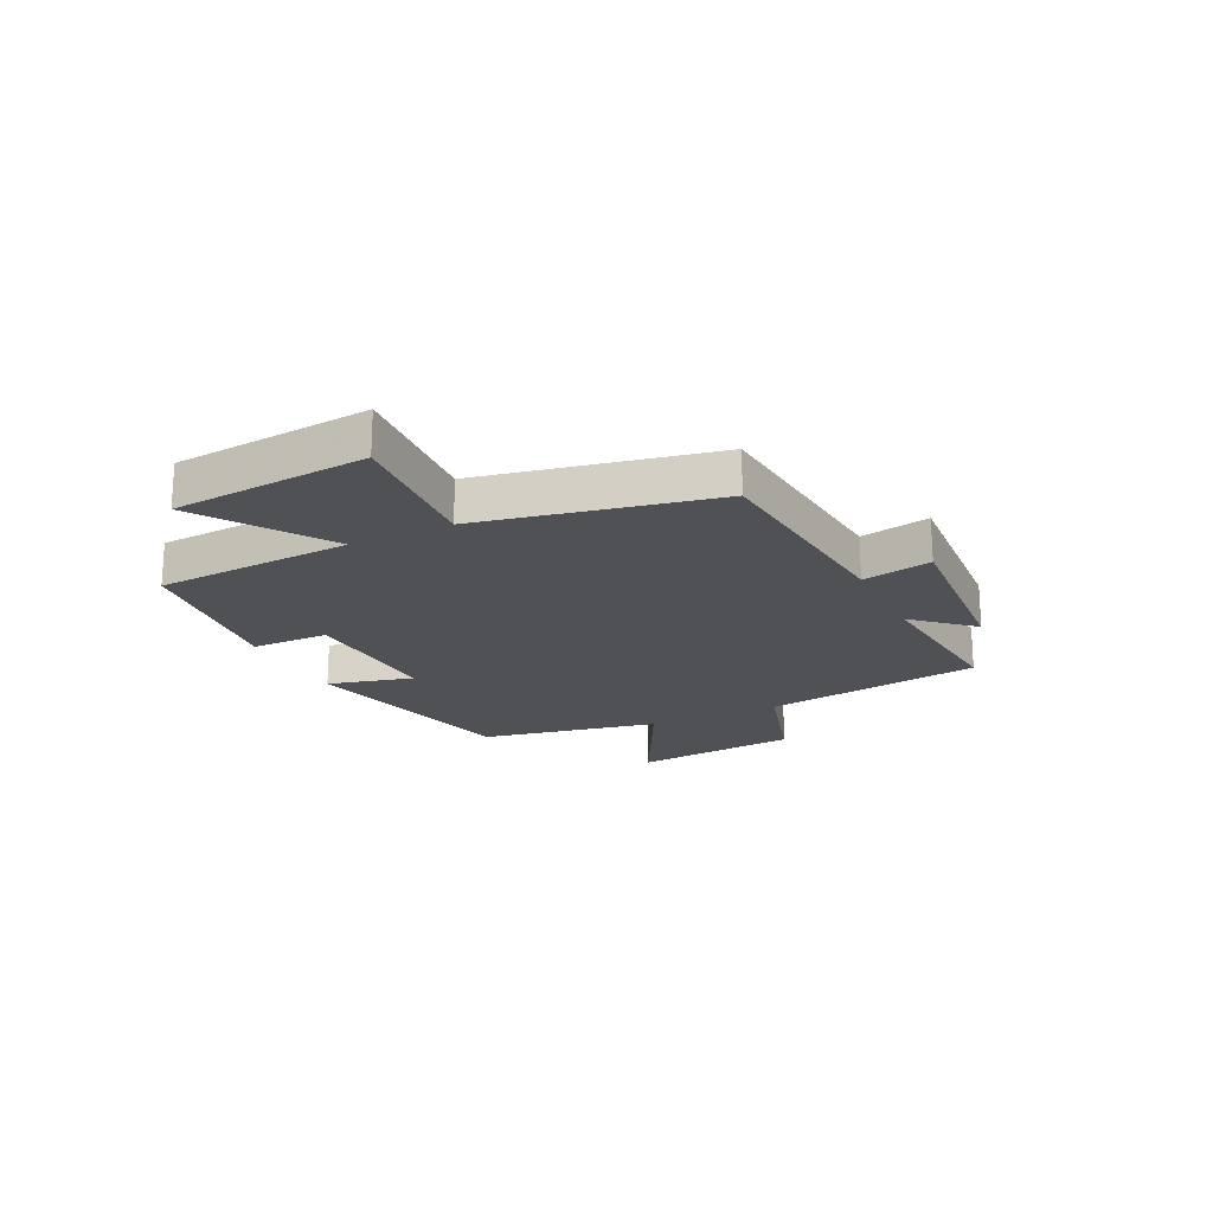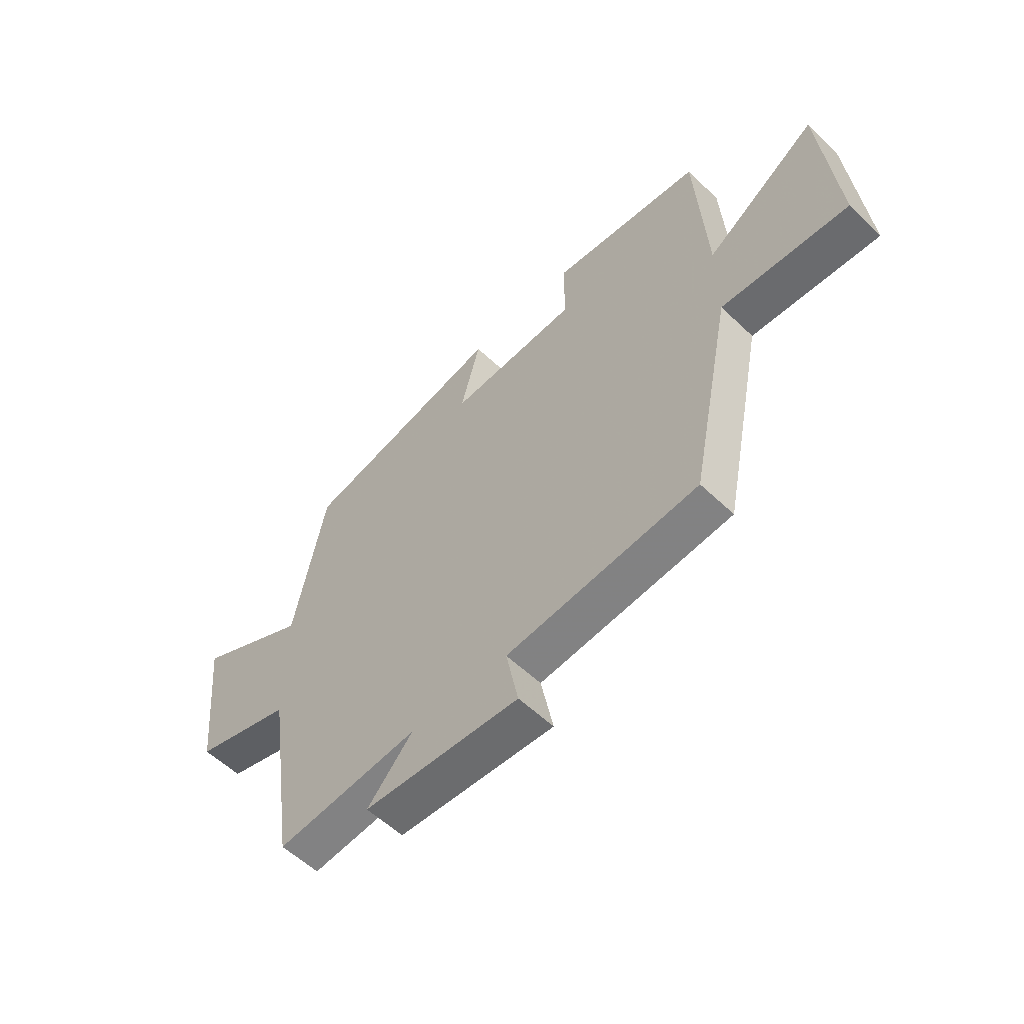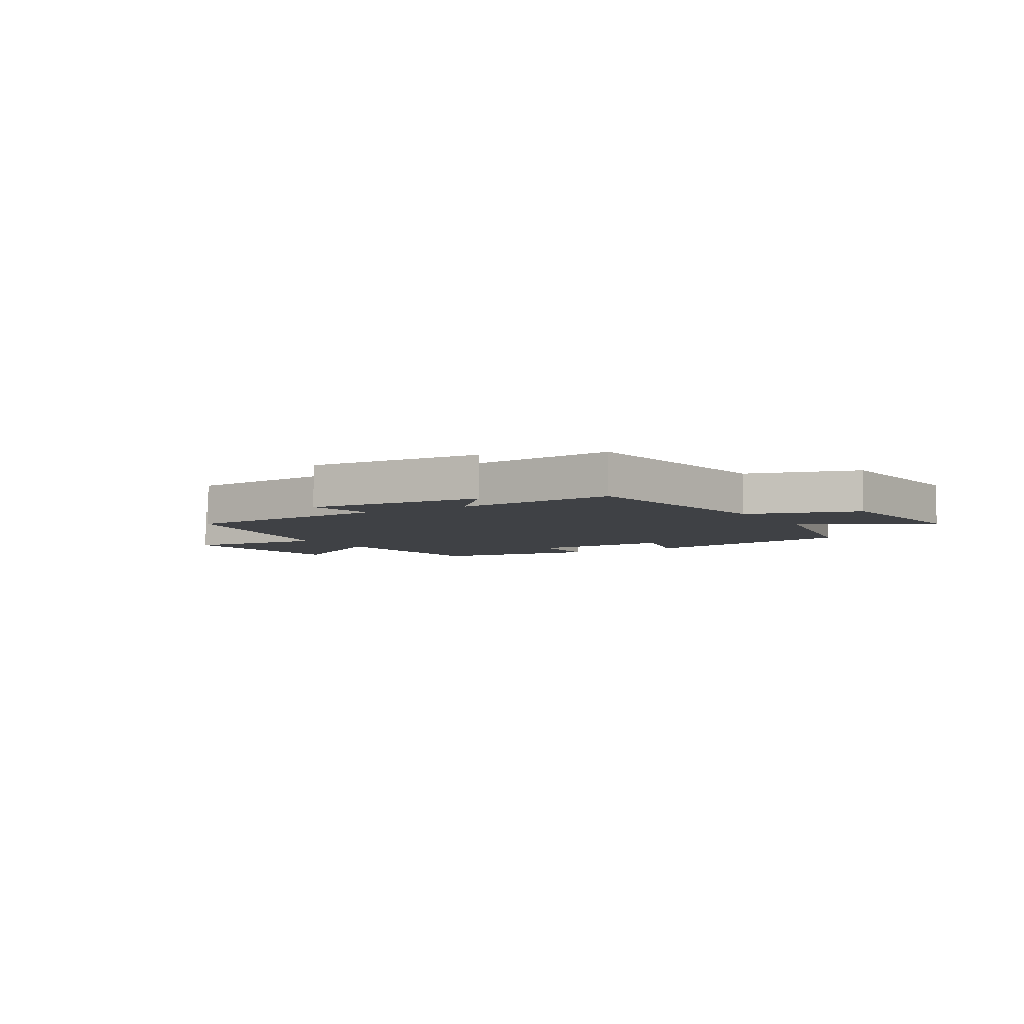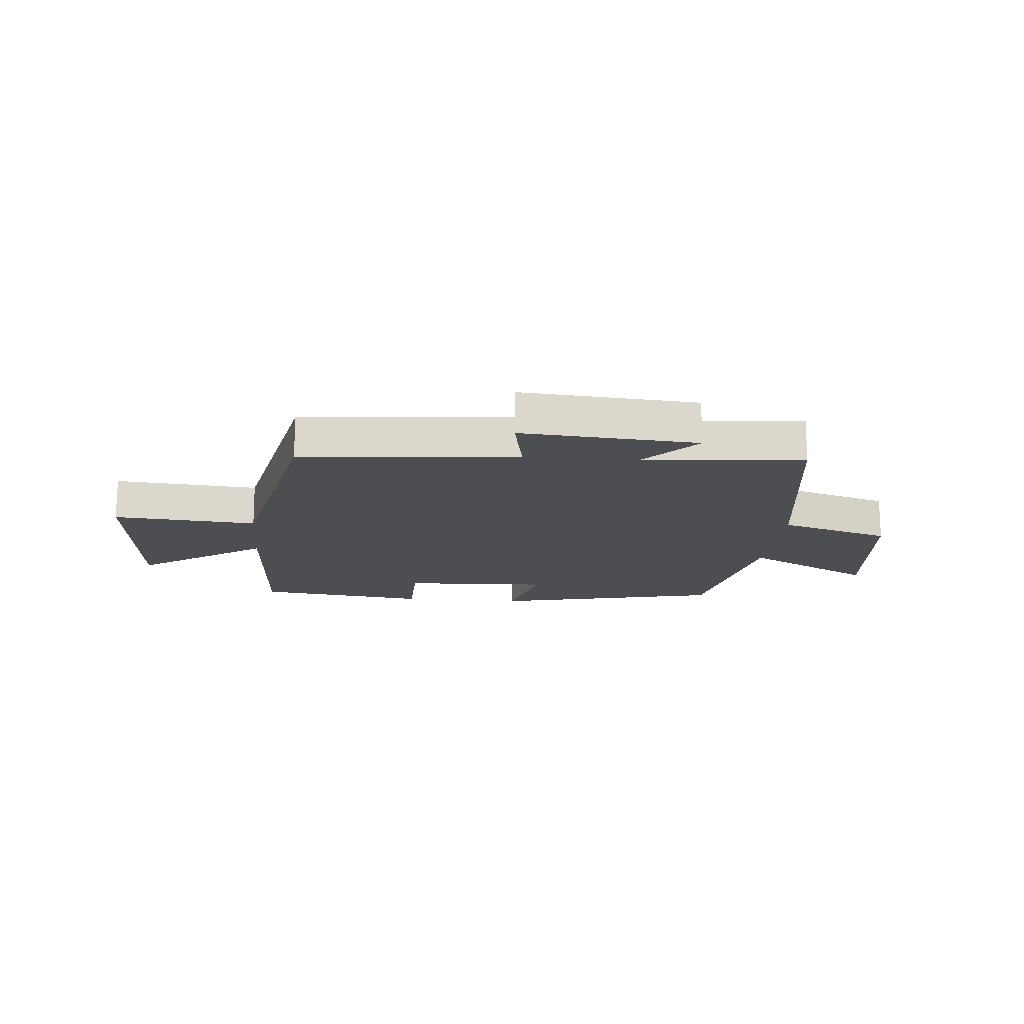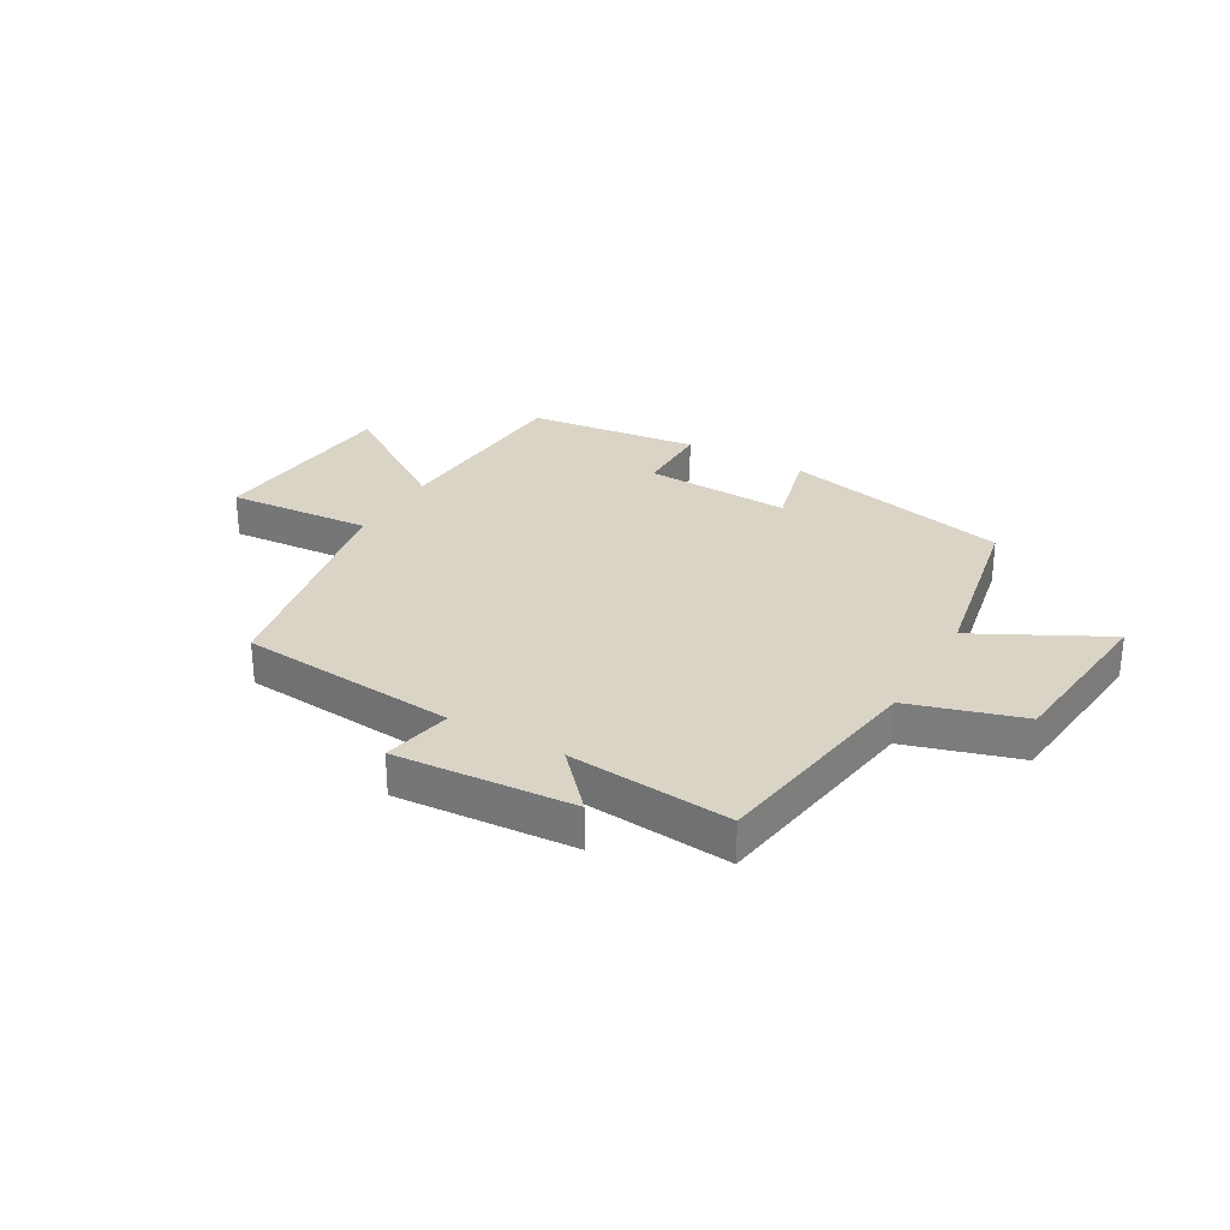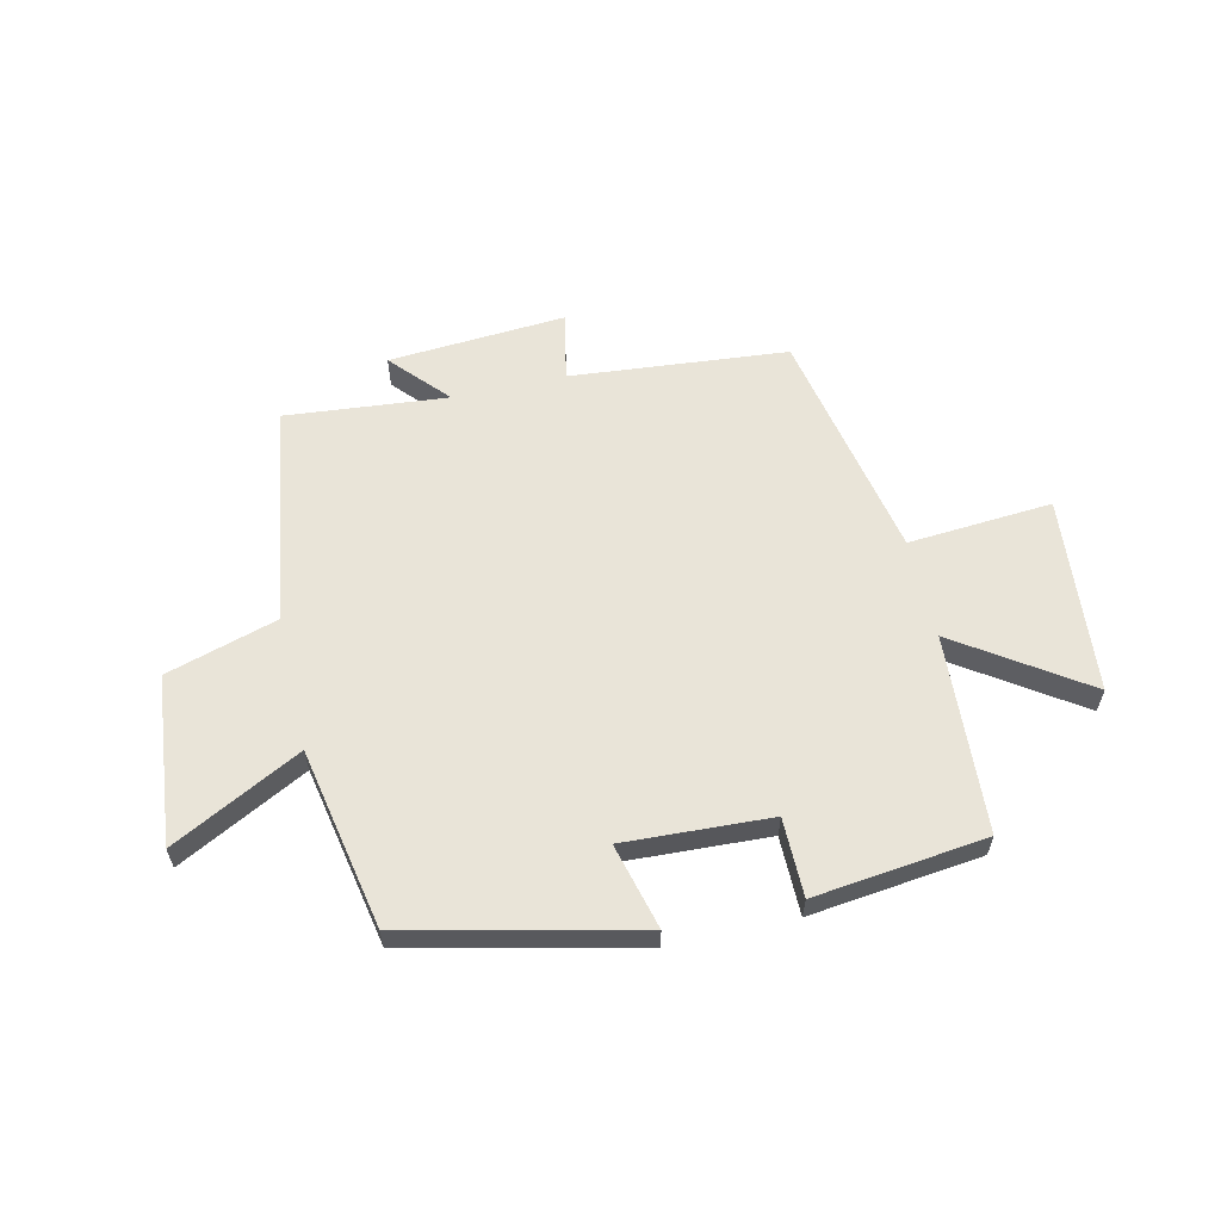
<metadata>
{"format":"obj","ext":"obj","renderer":"f3d","projection":"perspective","resolution":1024,"background":"white","views":[{"elev":-20.0,"azim":116.1,"up":"+Y"},{"elev":-56.8,"azim":45.2,"up":"+Z"},{"elev":-5.4,"azim":-149.0,"up":"+Y"},{"elev":-16.6,"azim":174.7,"up":"+Y"},{"elev":28.9,"azim":-150.1,"up":"+Y"},{"elev":59.9,"azim":-12.8,"up":"+Y"}]}
</metadata>
<code>
v 0.417 0.07 -0.466
v 0.037 0.07 -0.5
v 0.061 0.07 -0.621
v -0.249 0.07 -0.599
v -0.159 0.07 -0.5
v -0.442 0.07 -0.526
v -0.5 0.07 -0.141
v -0.695 0.07 -0.082
v -0.725 0.07 0.212
v -0.5 0.07 0.095
v -0.438 0.07 0.409
v -0.038 0.07 0.5
v -0.077 0.07 0.351
v 0.179 0.07 0.363
v 0.18 0.07 0.5
v 0.48 0.07 0.464
v 0.5 0.07 0.118
v 0.722 0.07 0.267
v 0.752 0.07 -0.077
v 0.5 0.07 -0.058
v 0.417 0 -0.466
v 0.037 0 -0.5
v 0.061 0 -0.621
v -0.249 0 -0.599
v -0.159 0 -0.5
v -0.442 0 -0.526
v -0.5 0 -0.141
v -0.695 0 -0.082
v -0.725 0 0.212
v -0.5 0 0.095
v -0.438 0 0.409
v -0.038 0 0.5
v -0.077 0 0.351
v 0.179 0 0.363
v 0.18 0 0.5
v 0.48 0 0.464
v 0.5 0 0.118
v 0.722 0 0.267
v 0.752 0 -0.077
v 0.5 0 -0.058
f 17 18 19 20
f 17 20 1 2
f 14 15 16 17
f 13 14 17 2
f 10 11 12 13
f 10 13 2
f 7 8 9 10
f 5 6 7 10
f 5 10 2 3
f 3 4 5
f 40 39 38 37
f 22 21 40 37
f 37 36 35 34
f 22 37 34 33
f 33 32 31 30
f 22 33 30
f 30 29 28 27
f 30 27 26 25
f 23 22 30 25
f 25 24 23
f 1 21 22 2
f 2 22 23 3
f 3 23 24 4
f 4 24 25 5
f 5 25 26 6
f 6 26 27 7
f 7 27 28 8
f 8 28 29 9
f 9 29 30 10
f 10 30 31 11
f 11 31 32 12
f 12 32 33 13
f 13 33 34 14
f 14 34 35 15
f 15 35 36 16
f 16 36 37 17
f 17 37 38 18
f 18 38 39 19
f 19 39 40 20
f 20 40 21 1

</code>
